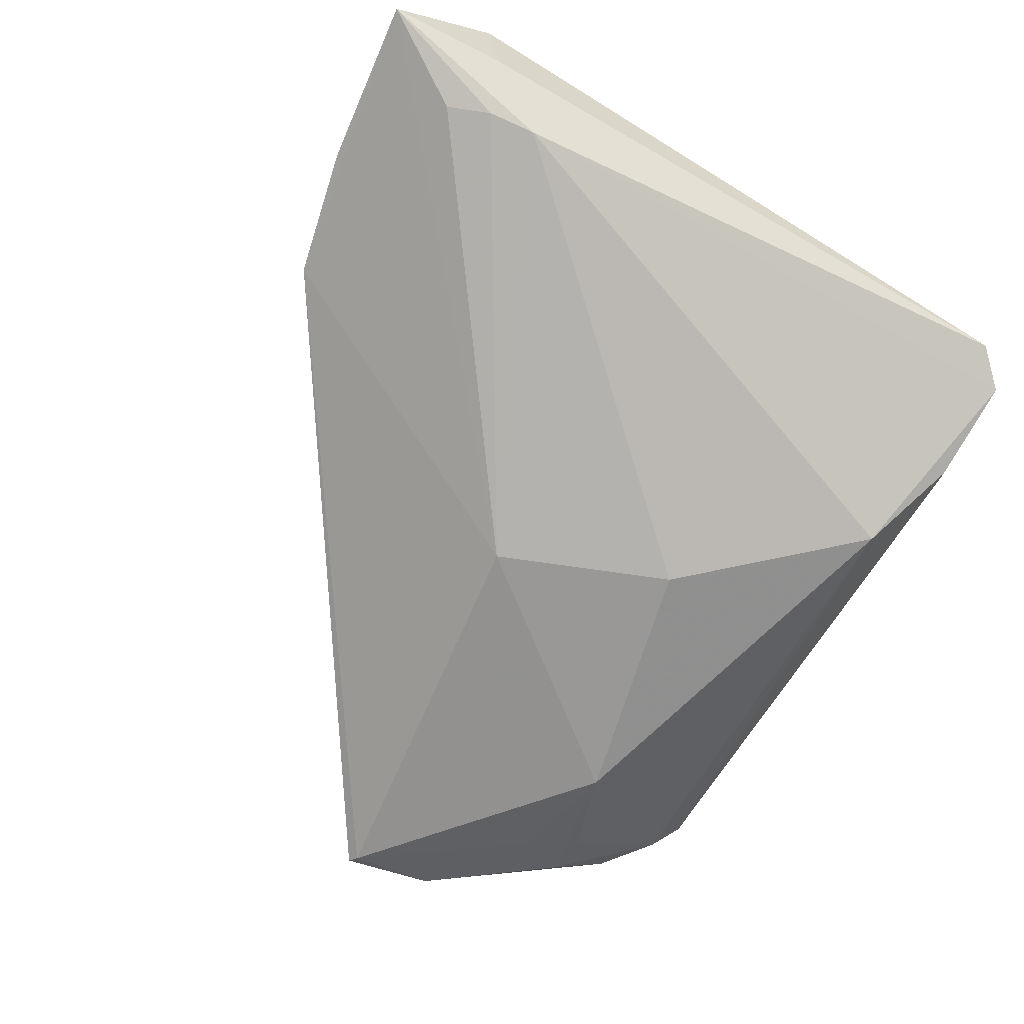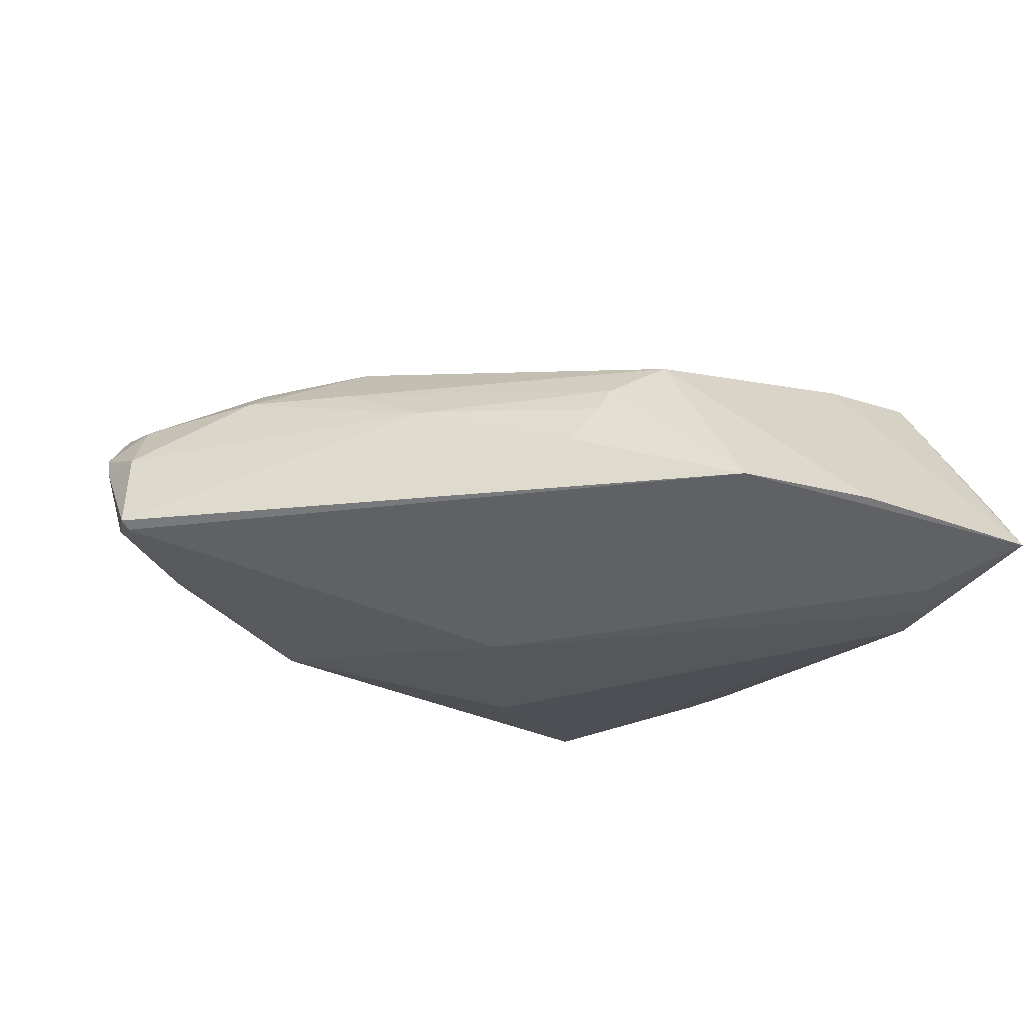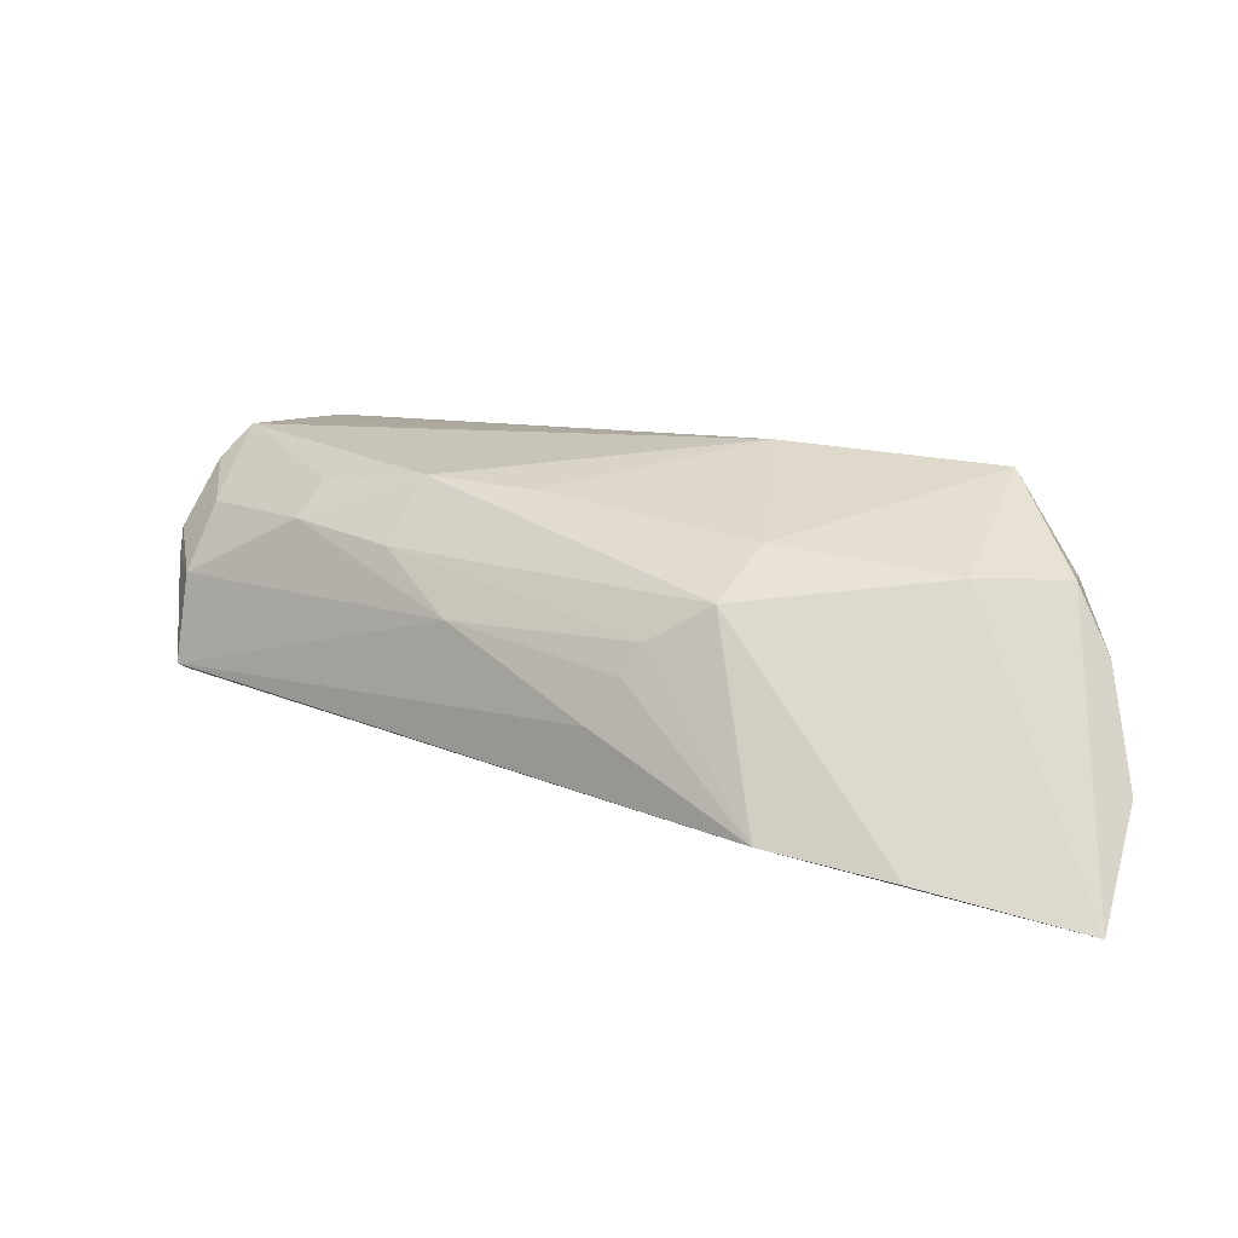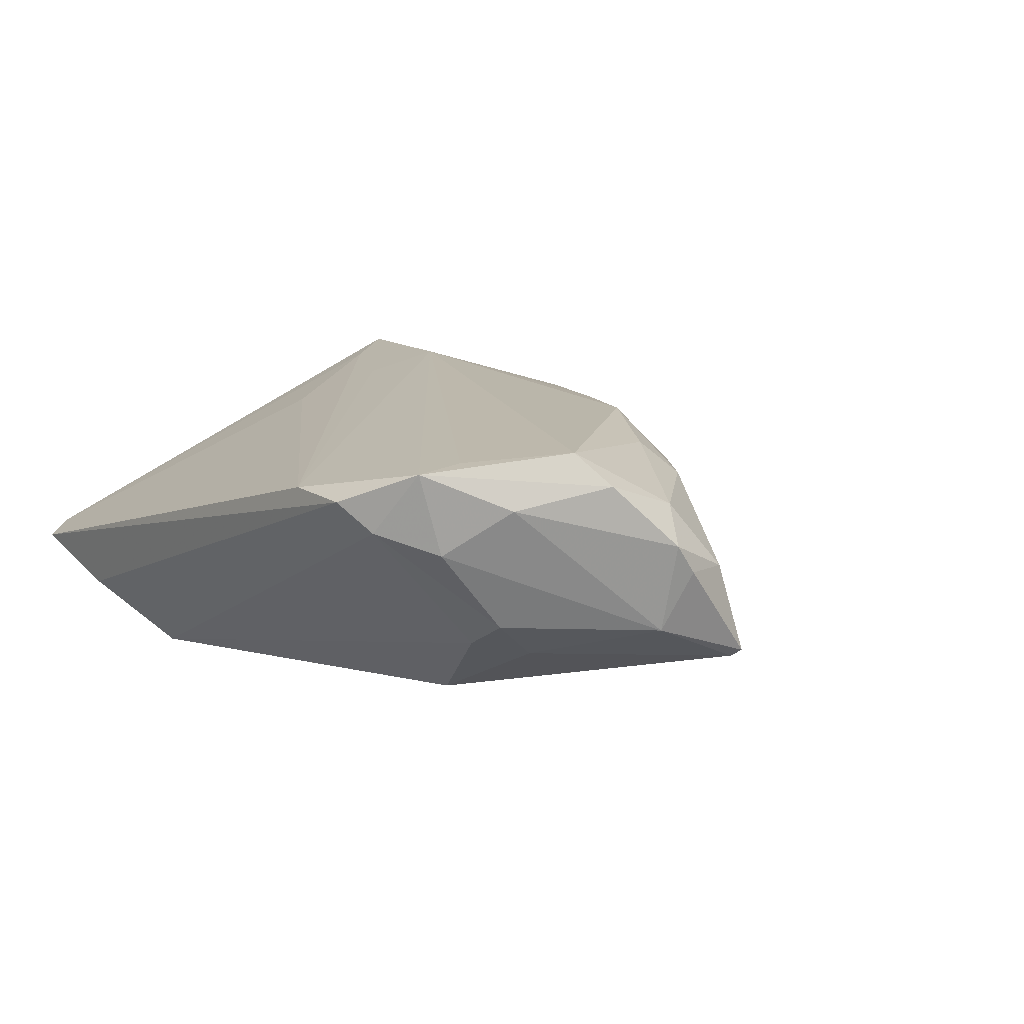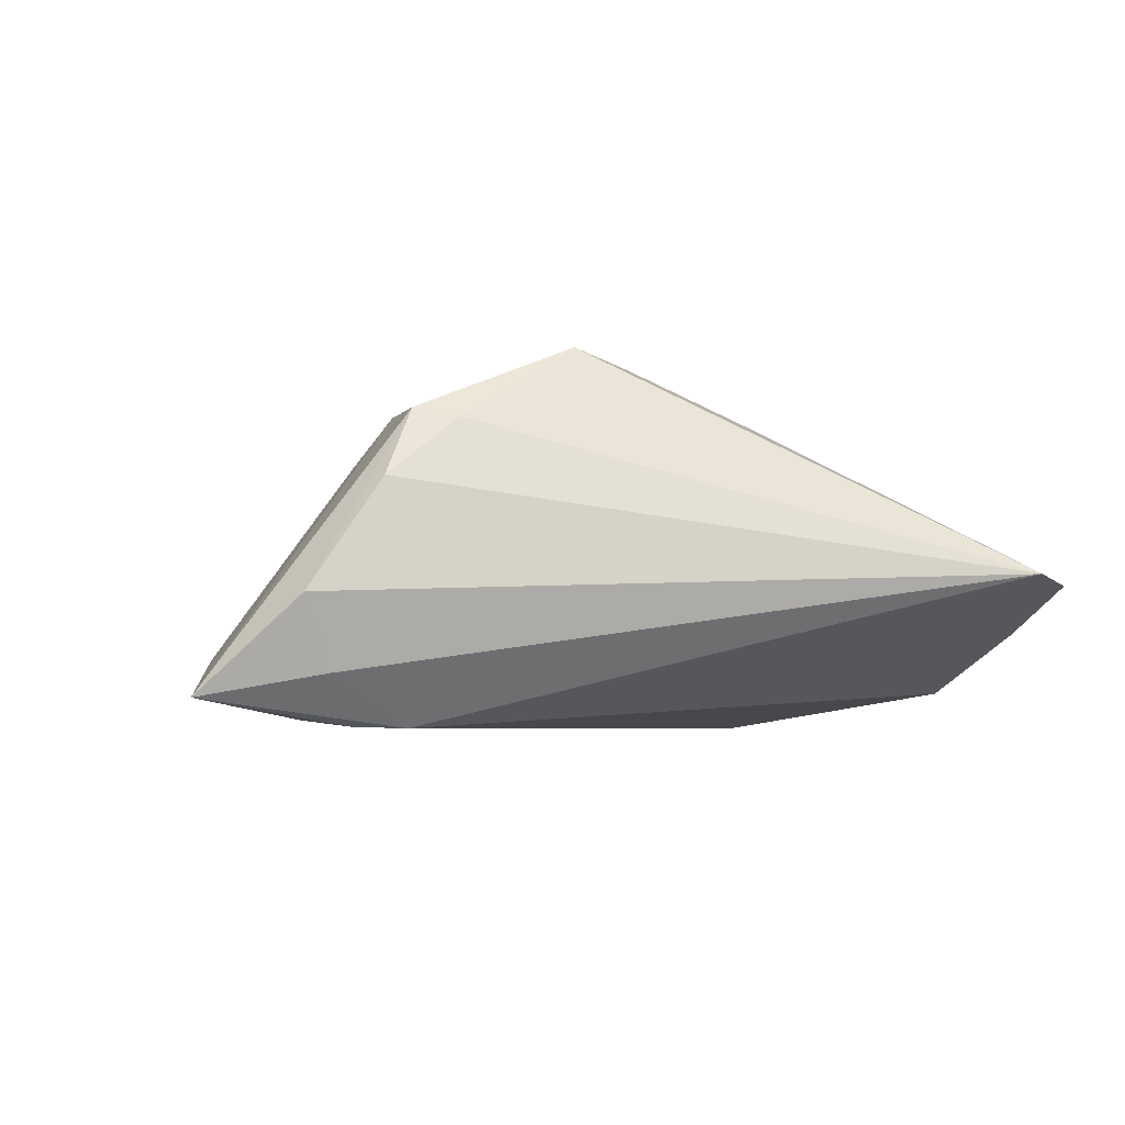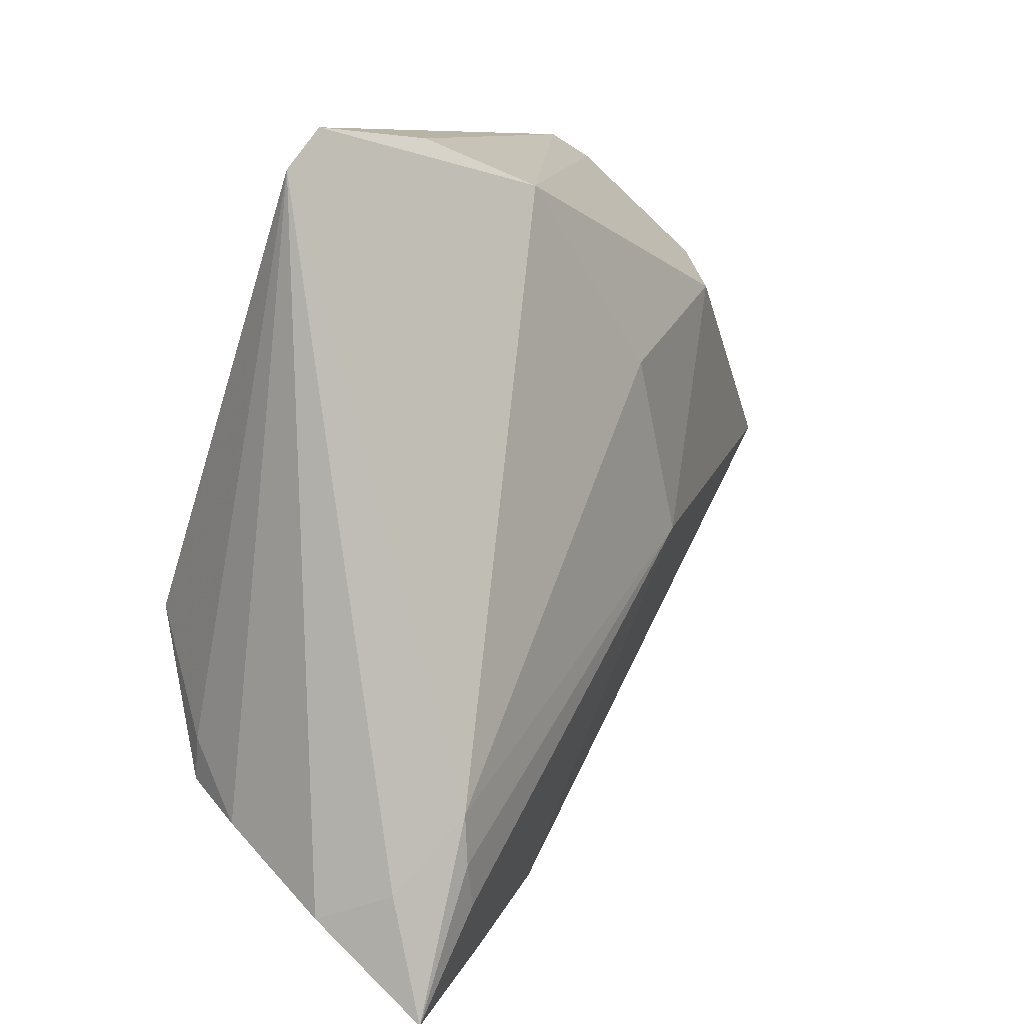
<metadata>
{"format":"obj","ext":"obj","renderer":"f3d","projection":"perspective","resolution":1024,"background":"white","views":[{"elev":-79.8,"azim":59.0,"up":"+Z"},{"elev":-26.4,"azim":-20.2,"up":"+Z"},{"elev":17.1,"azim":2.7,"up":"+Z"},{"elev":10.8,"azim":-126.4,"up":"+Z"},{"elev":-4.2,"azim":80.0,"up":"+Z"},{"elev":8.8,"azim":120.2,"up":"+Y"}]}
</metadata>
<code>
v 0.04708 -0.006919 0.02158
v 0.04122 0.0004258 0.02007
v -0.04082 0.04402 0.0158
v -0.002979 -0.0006901 -0.02259
v 0.05391 -0.05049 -0.01924
v 0.0532 -0.02102 0.01234
v -0.03721 0.006375 0.0159
v 0.04934 -0.02632 -0.02259
v 0.01744 -0.02127 0.01585
v 0.01649 -0.04415 -0.01204
v -0.0279 -0.006627 0.0109
v -0.009776 -0.006615 0.01807
v -0.05565 0.006388 -0.009387
v -0.04185 0.04149 0.005592
v 0.02567 0.04388 -0.01815
v -0.04829 0.03529 0.01141
v -0.05008 0.02752 0.0181
v 0.05797 -0.03857 -0.007811
v -0.02346 -0.0008769 0.01832
v 0.05513 -0.03532 -0.01652
v -0.0569 0.00564 -0.00847
v 0.02371 0.009288 0.01958
v -0.0579 0.01743 0.006545
v -0.04057 0.02715 -0.009019
v -0.002415 -0.03033 -0.003449
v 0.05255 0.05049 -0.005949
v 0.01867 0.001881 0.02259
v -0.02258 0.05014 0.01233
v -0.05404 0.02469 0.01419
v 0.03279 -0.04791 -0.01463
v -0.03722 0.0338 -0.007373
v 0.001586 -0.02995 0.002357
v 0.04034 -0.0274 0.01369
v 0.01219 -0.02953 0.01101
v -0.05273 0.01446 0.01081
v -0.01977 -0.0164 0.004599
v -0.05797 0.01496 0.003008
v 0.03861 0.04935 -0.01102
v 0.004116 -0.02897 0.006182
v 0.04858 -0.03251 -0.02243
v -0.04131 0.03828 0.01673
v 0.05725 0.04591 -0.004861
v 0.006558 0.02168 -0.02259
v -0.03235 0.05049 0.01188
v -0.05578 0.008727 0.002781
v 0.03154 0.01733 0.015
v -0.03568 0.0474 0.008123
v -0.04025 0.002366 0.01182
v -0.05516 0.01765 -0.004518
v -0.02543 0.02952 -0.01629
v 0.05229 -0.02634 0.01336
v 0.05609 -0.02974 0.005252
v -0.04311 0.03362 -0.004233
v 0.04627 -0.03801 -0.0217
f 26 42 8
f 28 42 26
f 26 8 15
f 20 42 18
f 20 8 42
f 33 51 1
f 18 42 52
f 52 51 18
f 6 42 1
f 1 51 6
f 6 52 42
f 51 52 6
f 42 28 46
f 27 28 3
f 27 22 28
f 43 8 4
f 43 15 8
f 26 15 38
f 23 29 16
f 16 29 3
f 14 16 3
f 30 33 34
f 34 10 30
f 4 10 13
f 1 42 2
f 42 46 2
f 2 46 28
f 28 22 2
f 2 27 1
f 22 27 2
f 35 29 23
f 3 29 17
f 19 27 17
f 17 7 19
f 29 35 17
f 35 7 17
f 1 27 9
f 9 33 1
f 34 33 9
f 44 38 15
f 44 28 26
f 26 38 44
f 3 28 44
f 8 20 5
f 5 20 18
f 5 10 4
f 5 30 10
f 18 51 5
f 51 33 5
f 33 30 5
f 15 43 50
f 50 43 4
f 4 13 50
f 34 19 11
f 21 13 10
f 41 27 3
f 3 17 41
f 41 17 27
f 12 27 19
f 12 9 27
f 12 19 34
f 34 9 12
f 54 5 4
f 39 10 34
f 39 32 10
f 36 32 39
f 34 11 39
f 39 11 36
f 10 32 25
f 25 32 36
f 25 21 10
f 36 21 25
f 19 7 48
f 48 11 19
f 48 7 35
f 36 11 48
f 8 5 40
f 5 54 40
f 4 8 40
f 40 54 4
f 24 50 13
f 24 53 50
f 13 21 49
f 49 24 13
f 53 24 49
f 21 37 49
f 49 37 23
f 23 16 49
f 16 14 49
f 14 53 49
f 47 44 15
f 47 53 14
f 47 14 3
f 3 44 47
f 45 48 35
f 45 37 21
f 45 21 36
f 36 48 45
f 45 35 23
f 23 37 45
f 50 53 31
f 53 47 31
f 15 50 31
f 31 47 15

</code>
